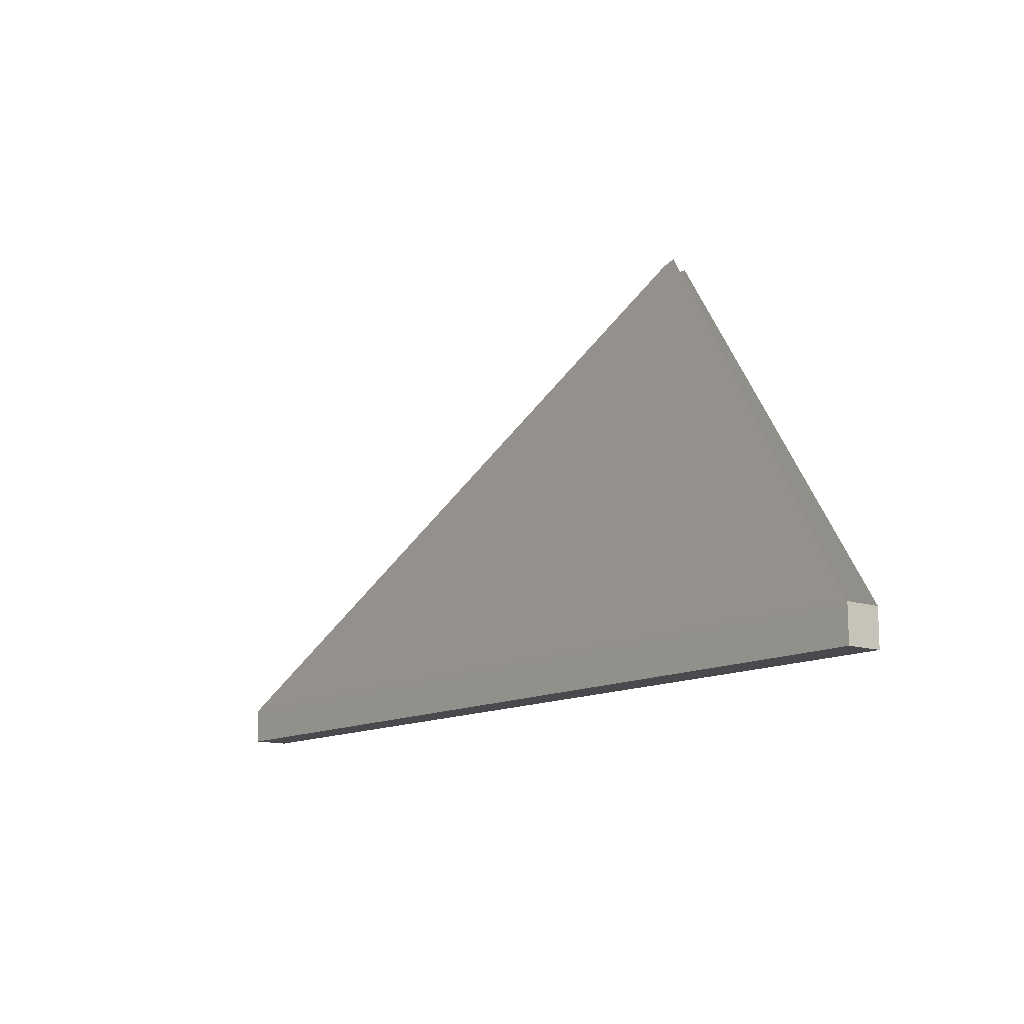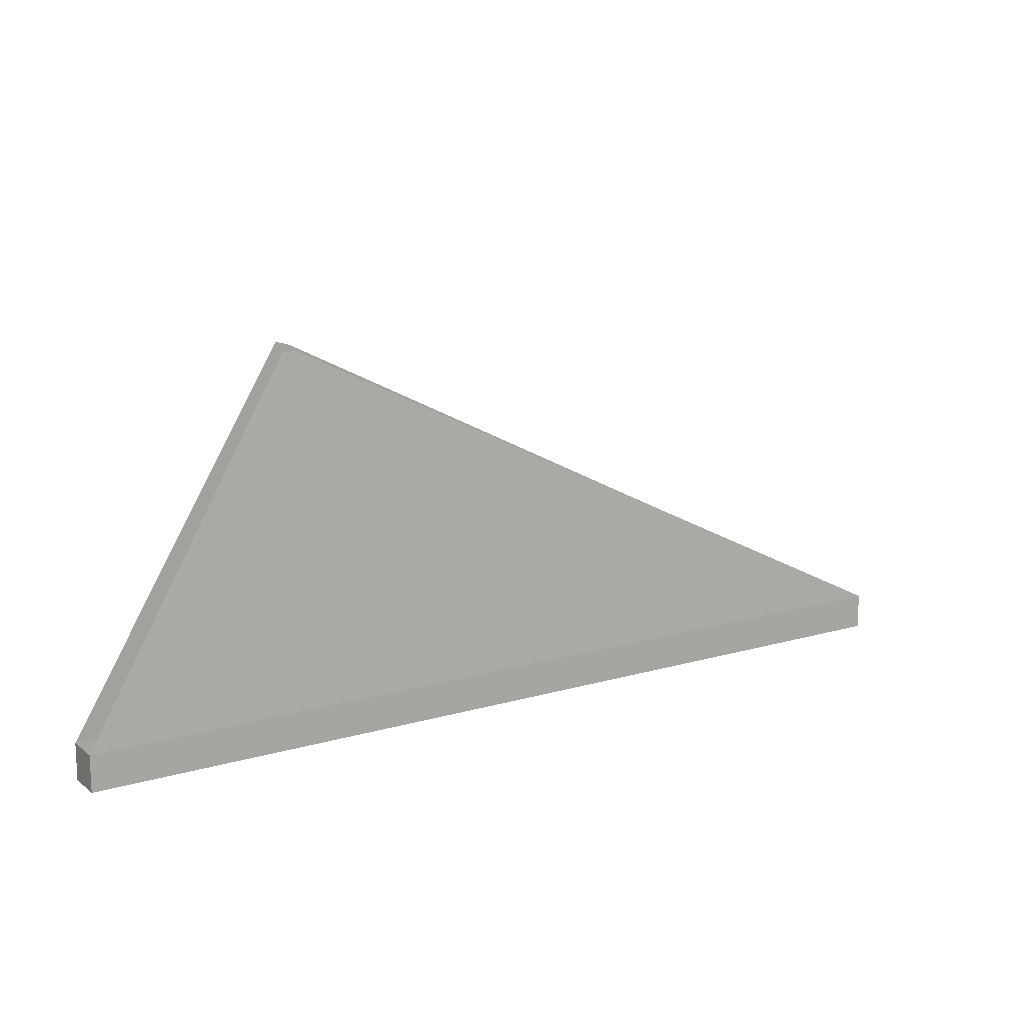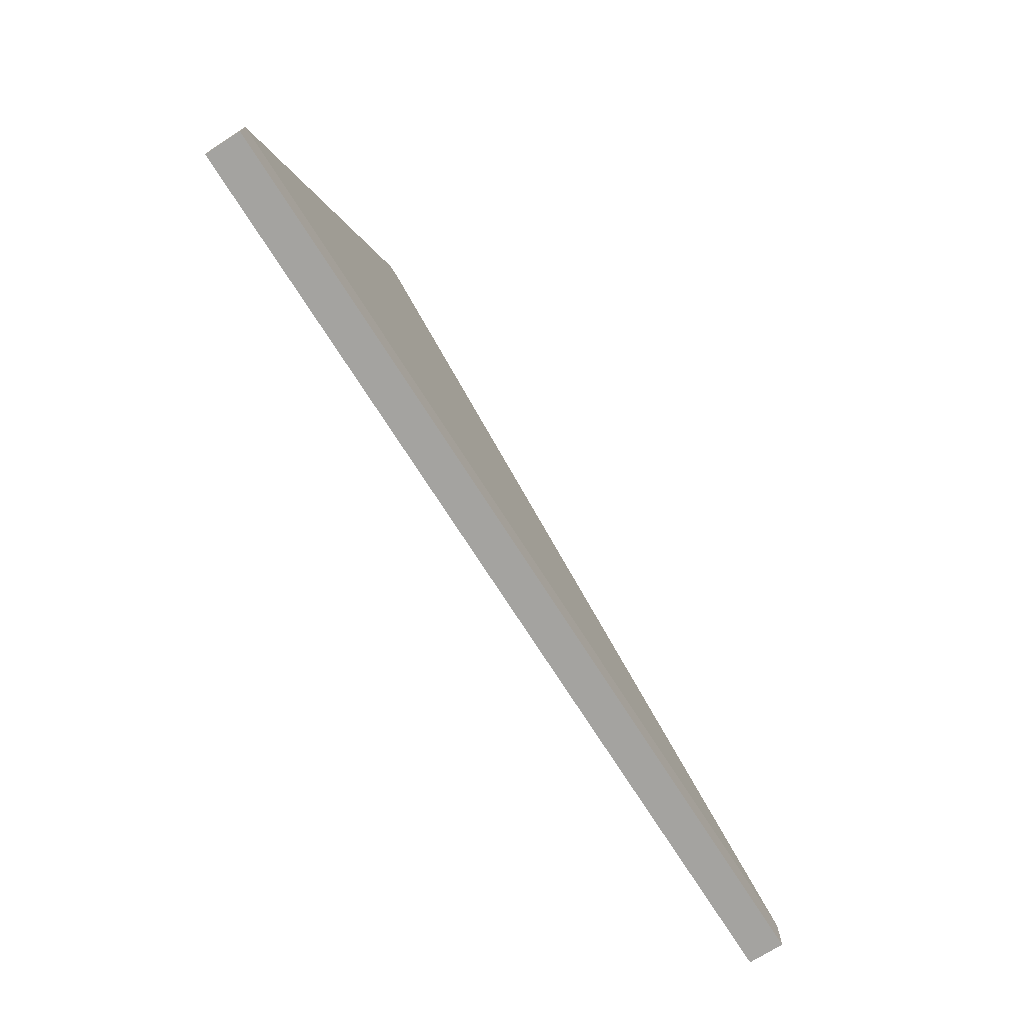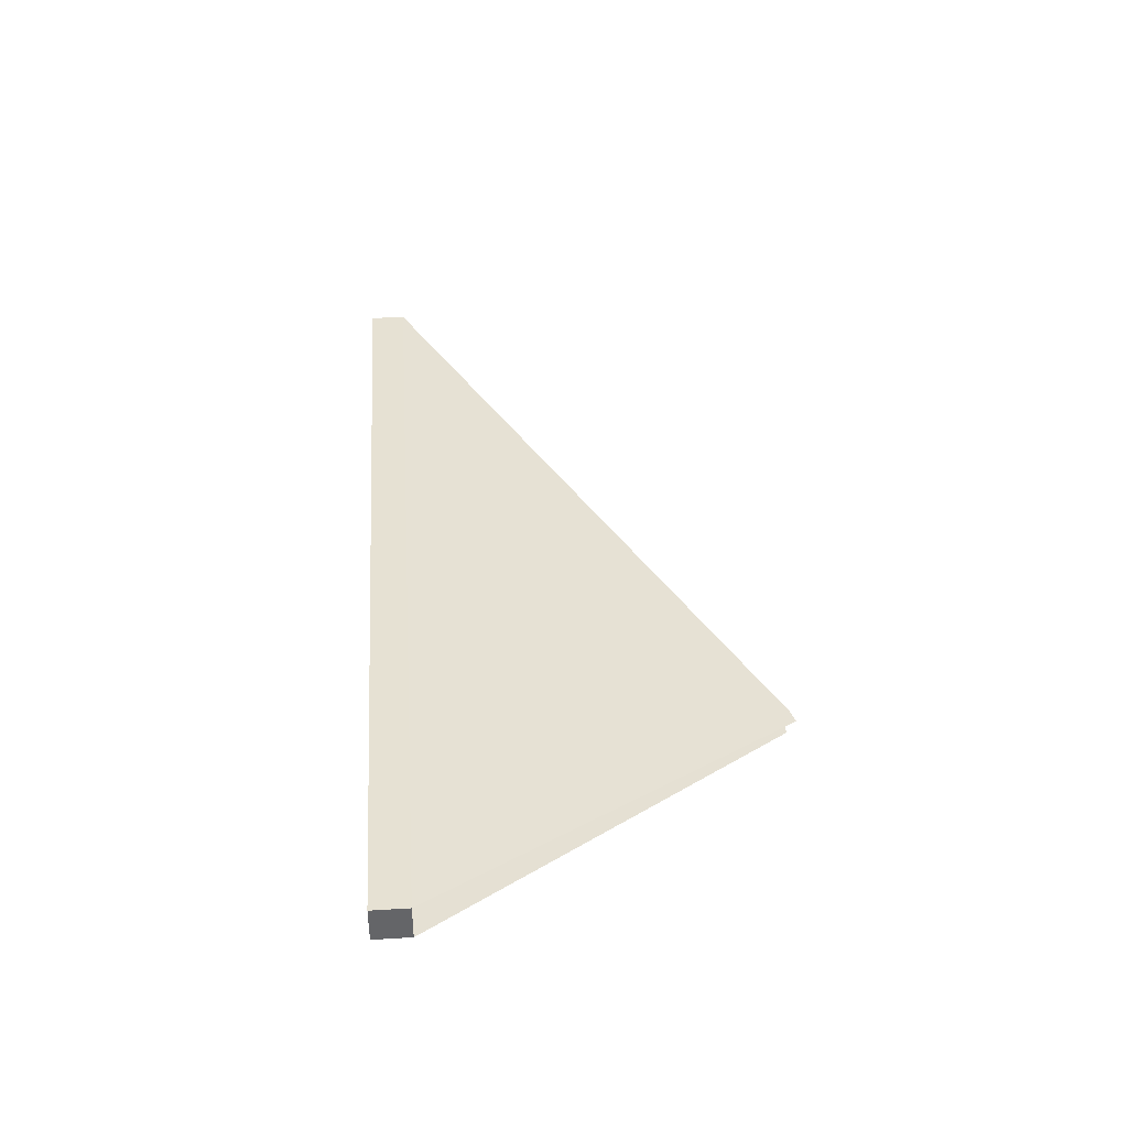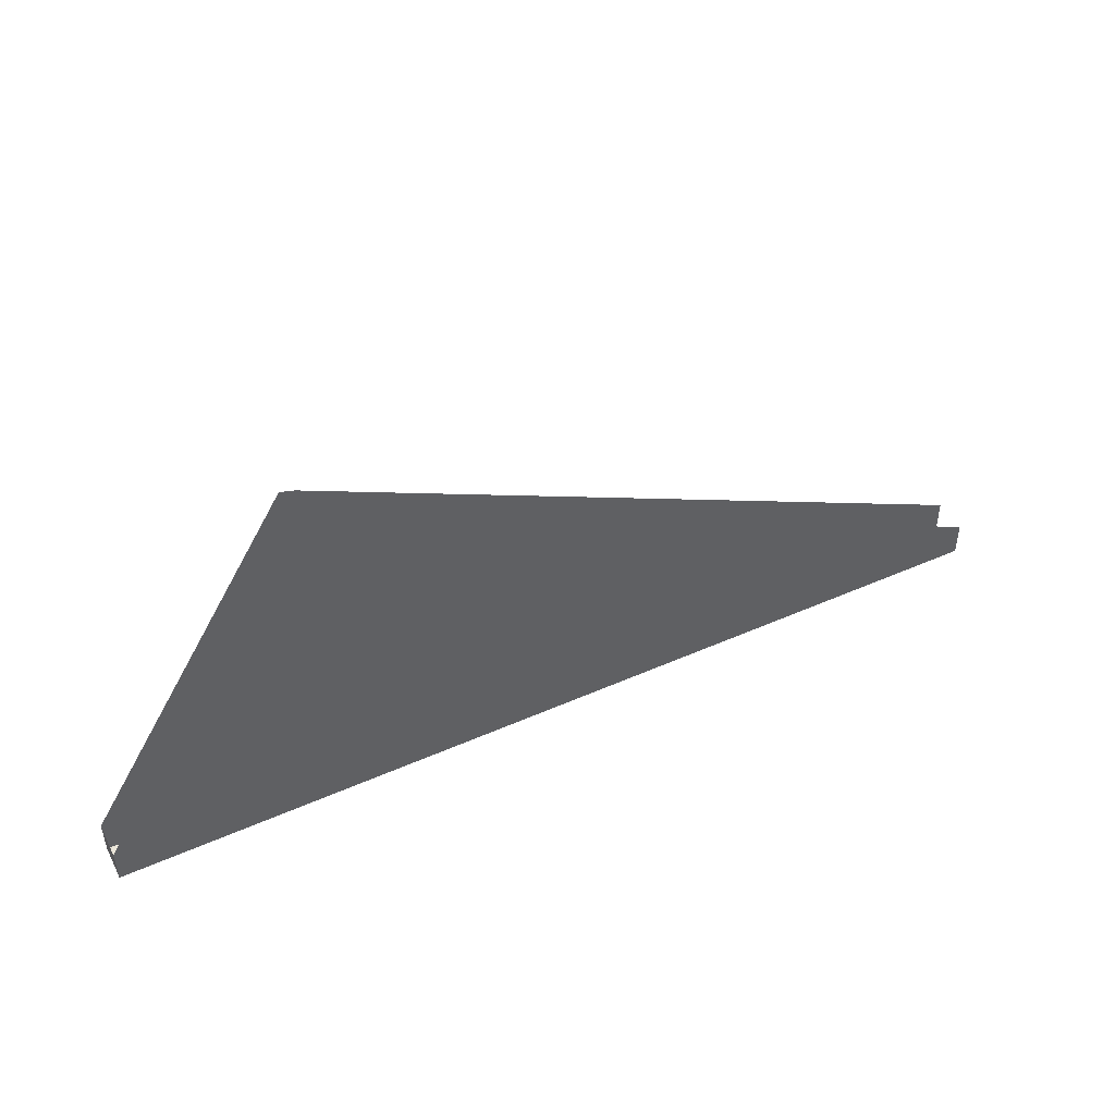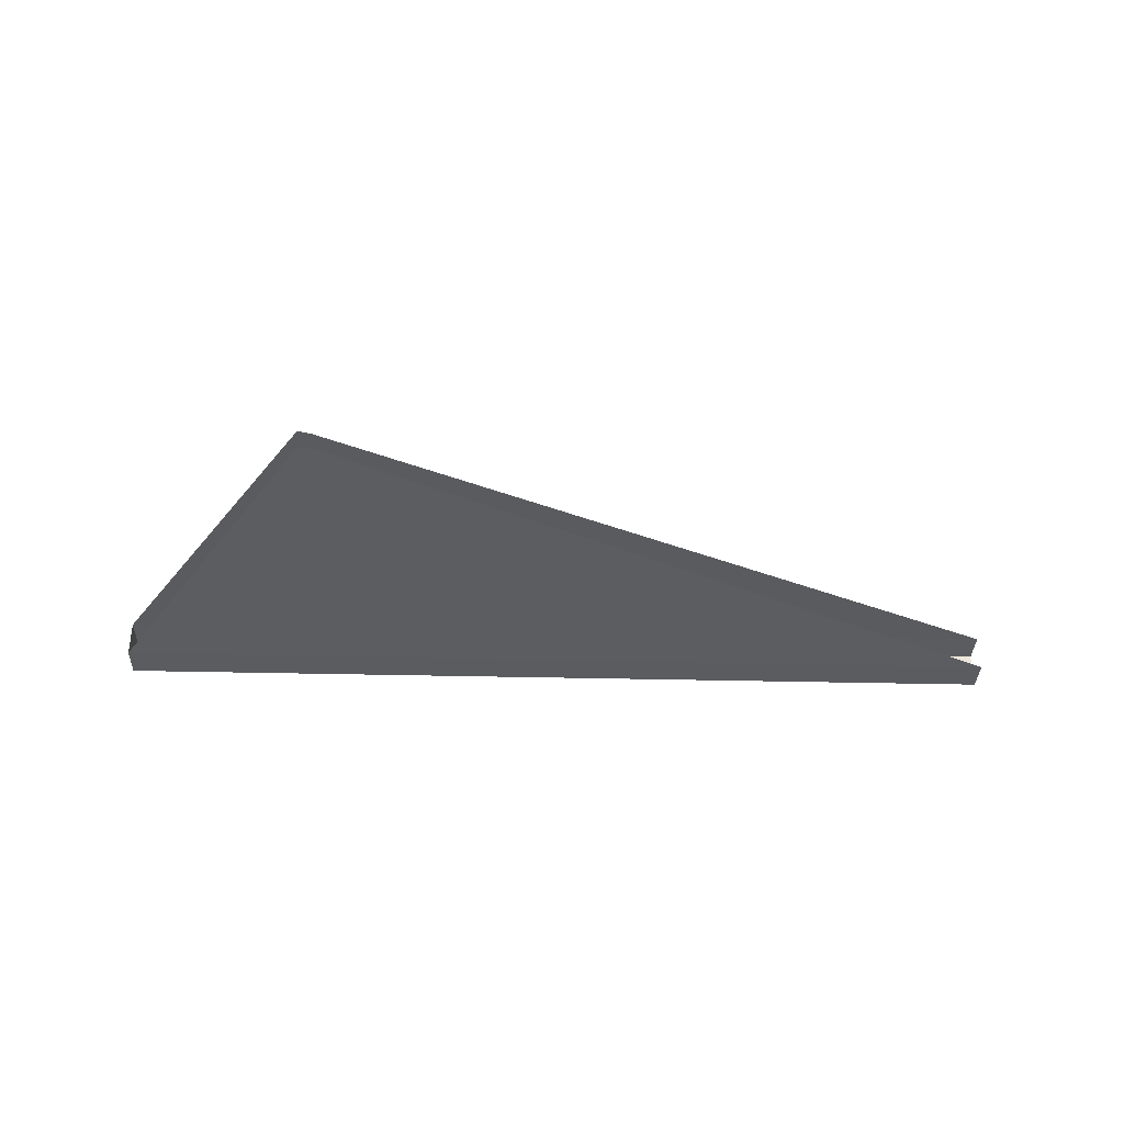
<metadata>
{"format":"obj","ext":"obj","renderer":"f3d","projection":"perspective","resolution":1024,"background":"white","views":[{"elev":-12.8,"azim":52.2,"up":"+Y"},{"elev":14.2,"azim":147.4,"up":"+Y"},{"elev":-72.9,"azim":122.4,"up":"+Y"},{"elev":38.7,"azim":85.8,"up":"+Z"},{"elev":47.1,"azim":153.4,"up":"+Y"},{"elev":-35.2,"azim":178.2,"up":"+Z"}]}
</metadata>
<code>
v -2.627 0.5755 -2.635
v -0.3268 0.5755 -2.635
v -0.3268 0.4855 -2.635
v -2.627 0.4855 -2.635
v -0.3268 0.4855 -2.545
v -0.3268 0.5755 -2.545
v -2.627 0.5755 -2.545
v -2.627 0.4855 -2.545
v -0.3268 0.4855 -2.635
v -0.3268 0.4855 -2.545
v -2.627 0.4855 -2.545
v -2.627 0.4855 -2.635
v -0.8788 1.435 -2.607
v -0.8447 1.435 -2.607
v -0.3268 0.5755 -2.635
v -2.627 0.5755 -2.635
v -0.3268 0.5755 -2.635
v -0.3268 0.5755 -2.545
v -0.3268 0.4855 -2.545
v -0.3268 0.4855 -2.635
v -0.8447 1.455 -2.573
v -0.8788 1.445 -2.573
v -2.627 0.5755 -2.545
v -0.3268 0.5755 -2.545
f 1 2 3
f 1 3 4
f 5 6 7
f 5 7 8
f 9 10 11
f 9 11 12
f 13 14 15
f 13 15 16
f 17 18 19
f 17 19 20
f 21 22 23
f 21 23 24

</code>
